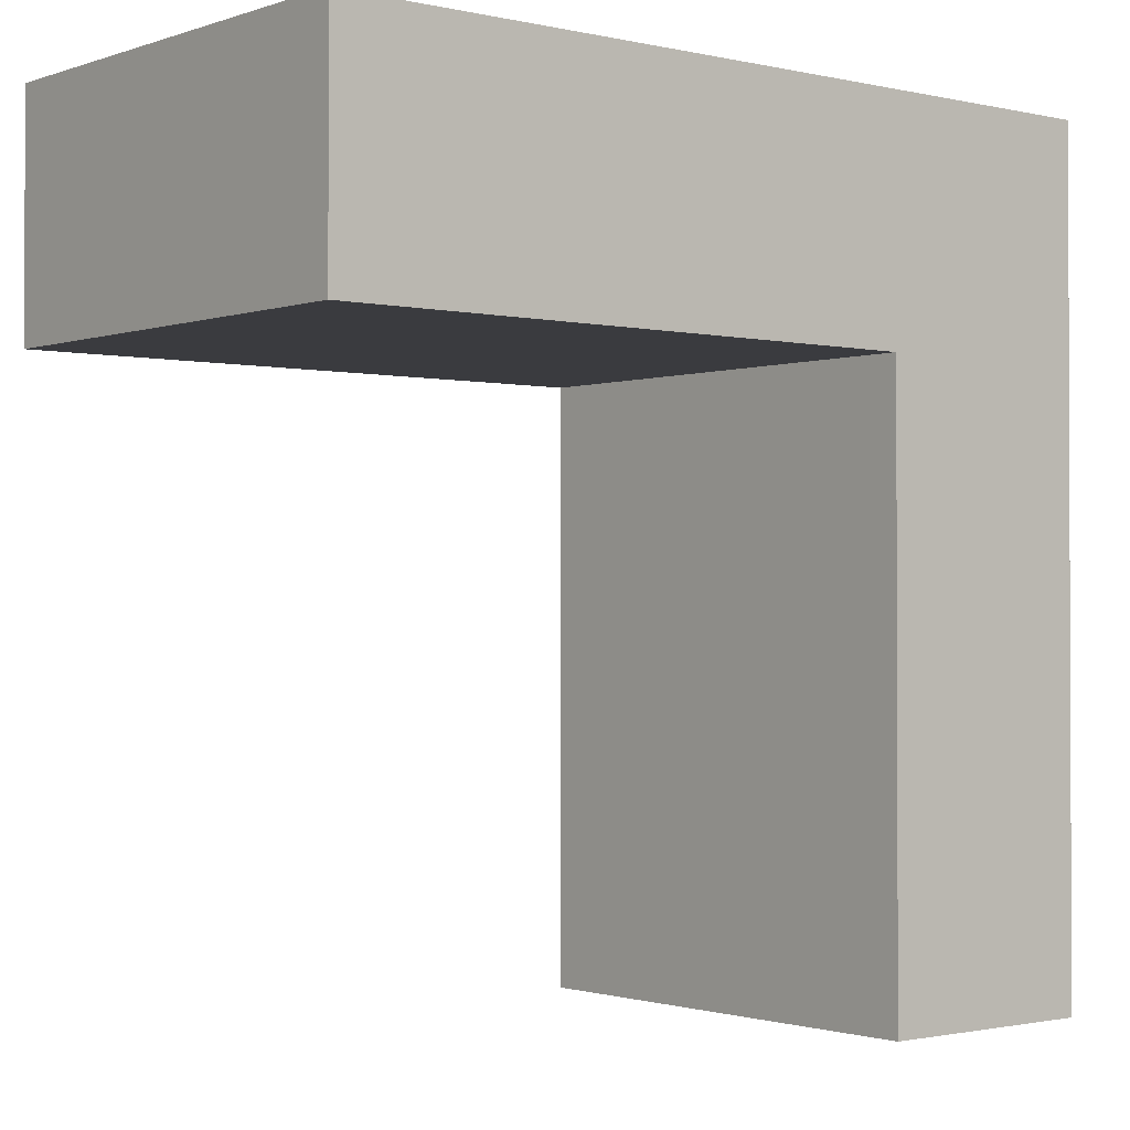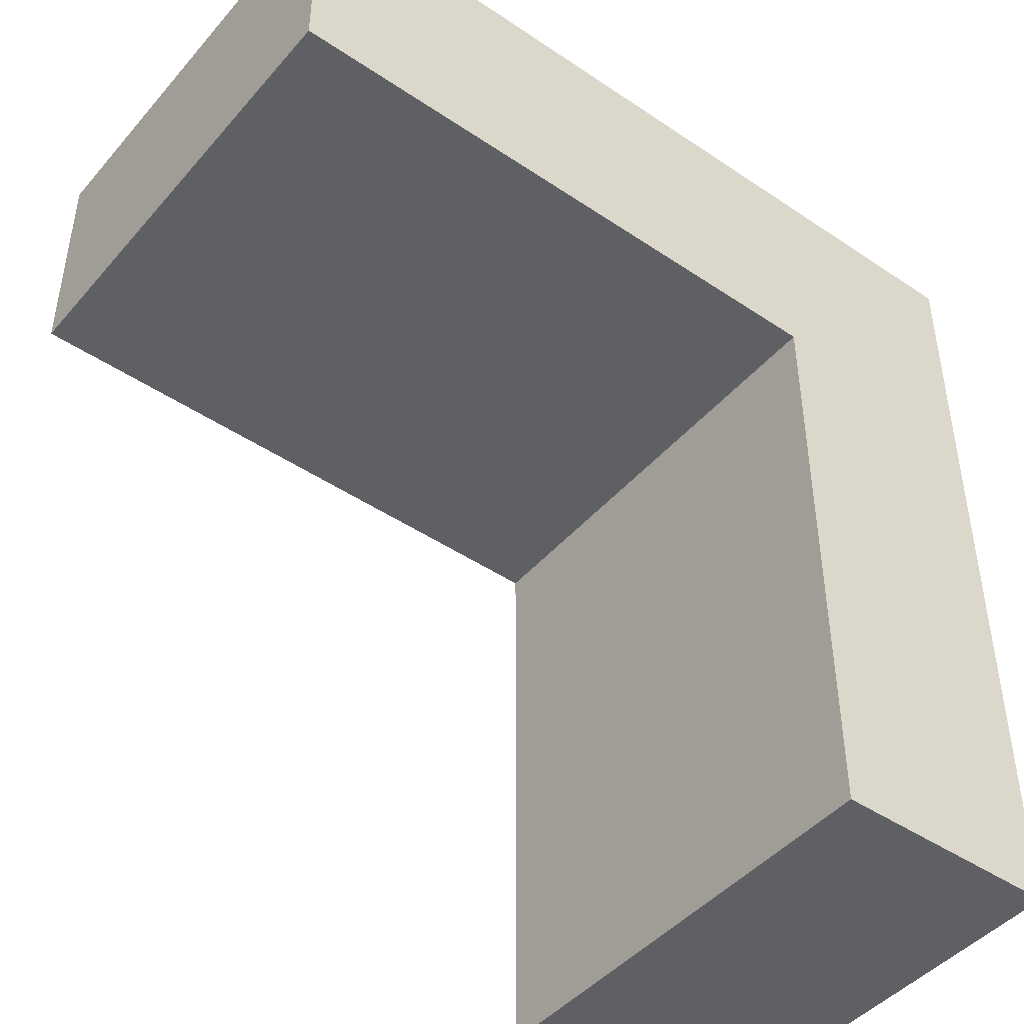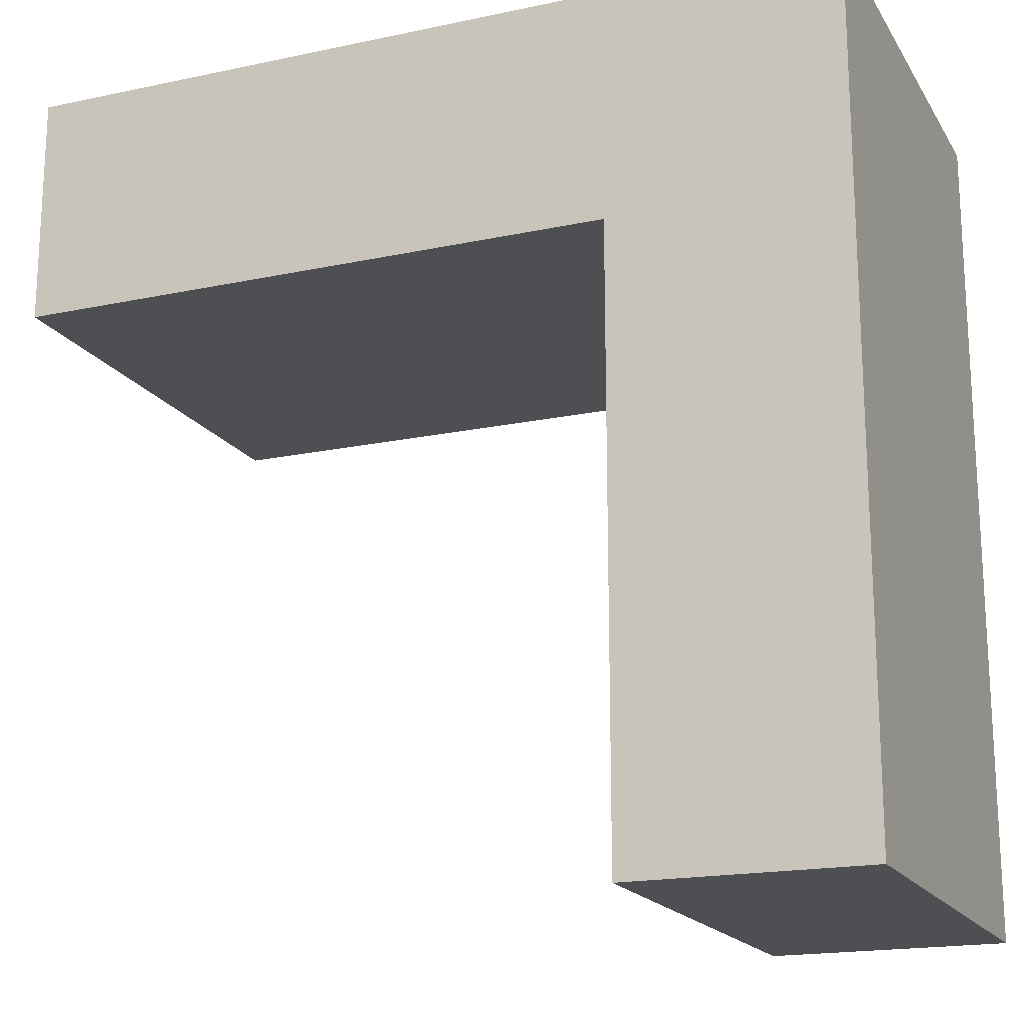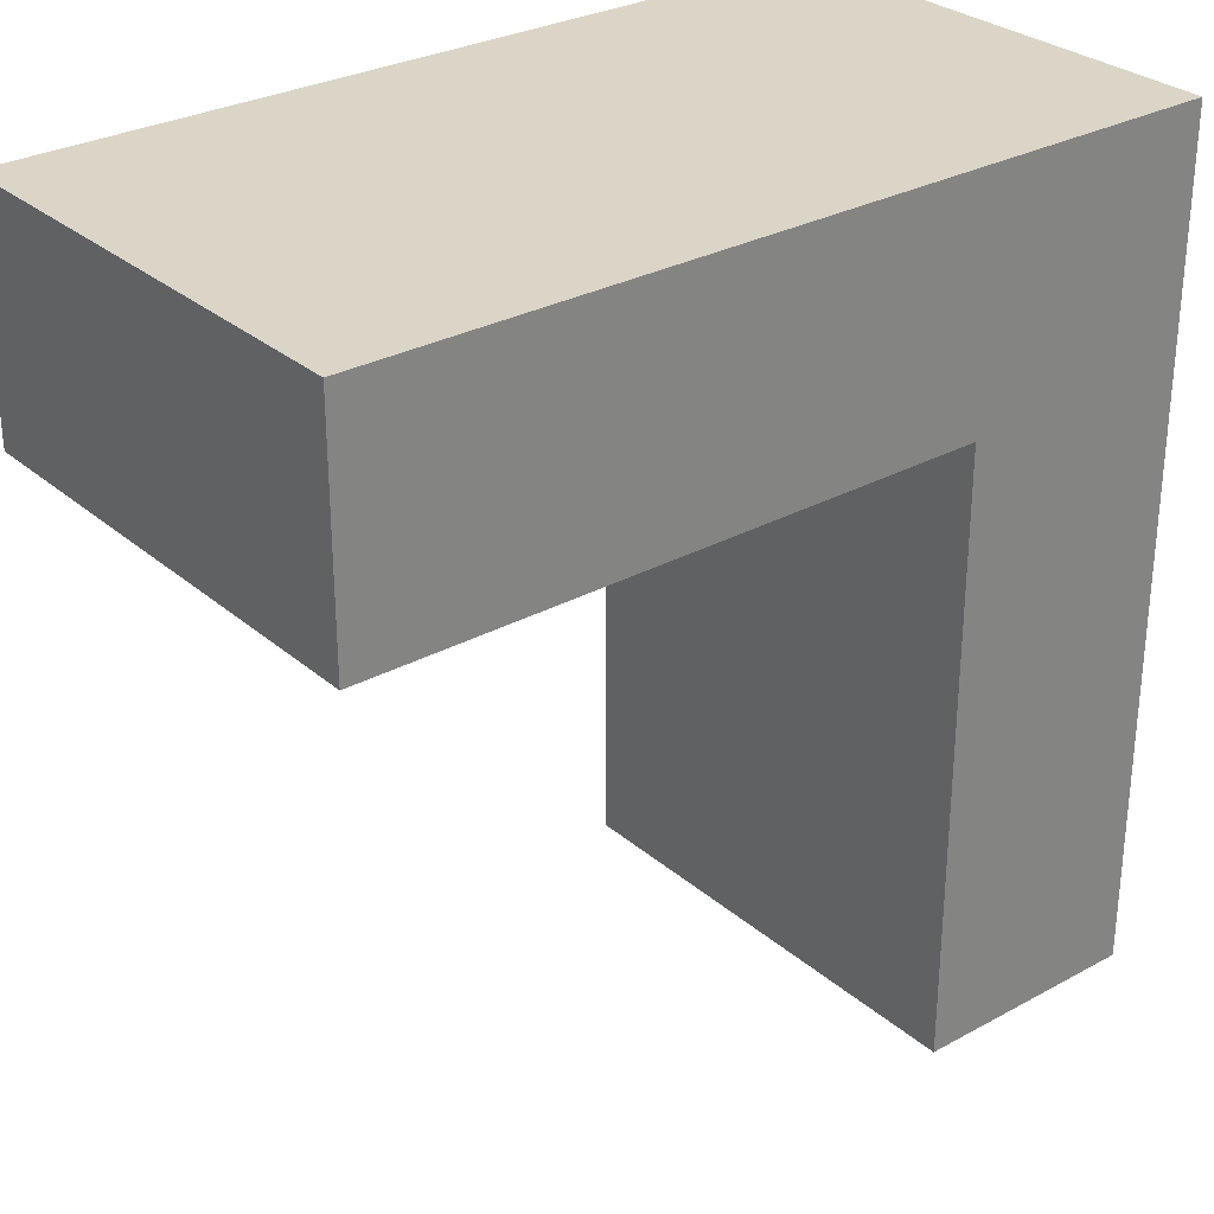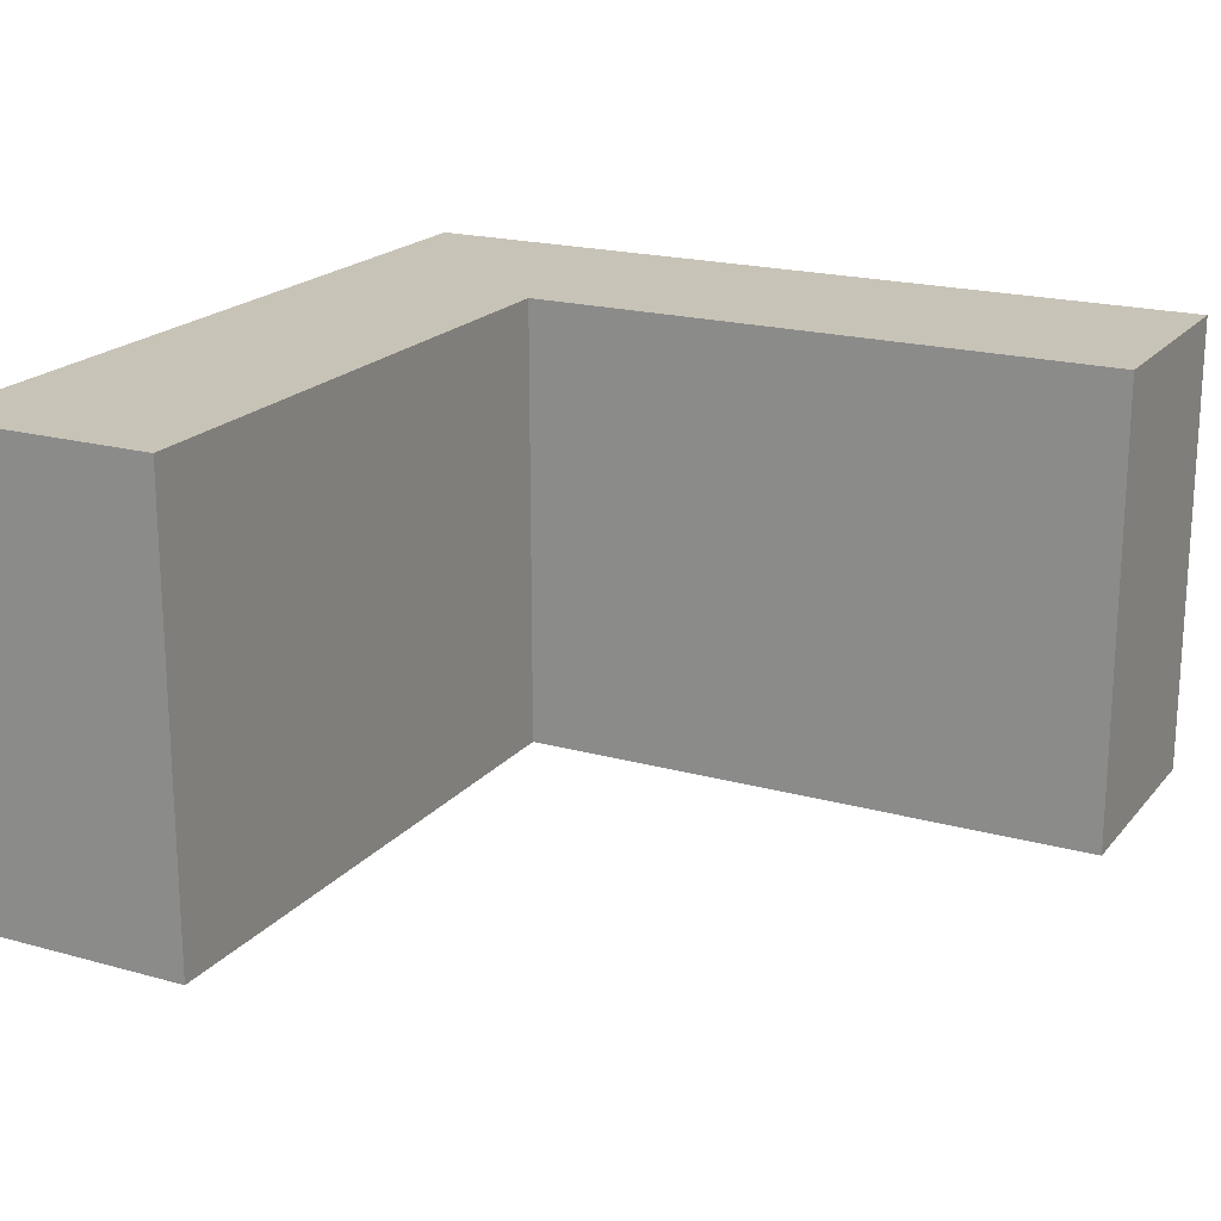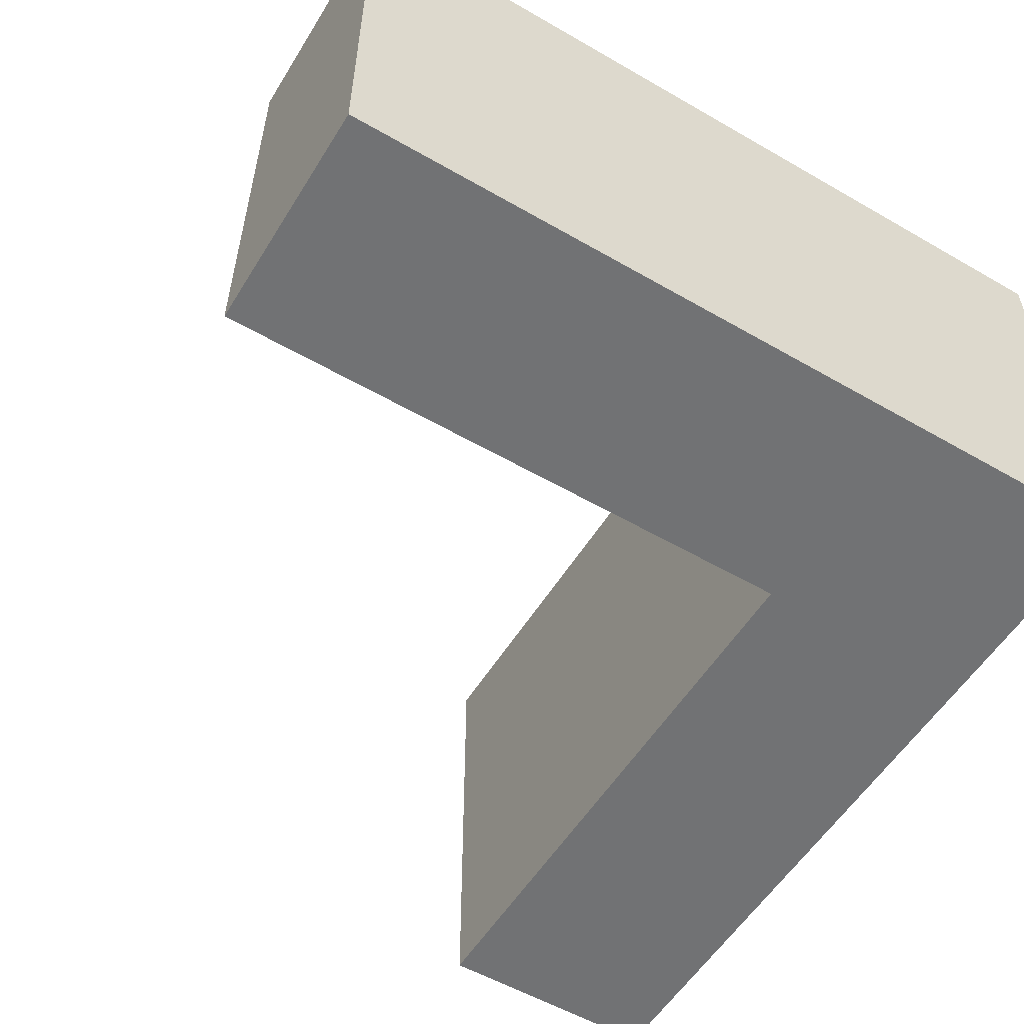
<metadata>
{"format":"obj","ext":"obj","renderer":"f3d","projection":"perspective","resolution":1024,"background":"white","views":[{"elev":-1.3,"azim":140.5,"up":"+Z"},{"elev":-45.3,"azim":142.1,"up":"+Z"},{"elev":-18.2,"azim":-157.6,"up":"+Z"},{"elev":29.5,"azim":141.2,"up":"+Z"},{"elev":19.6,"azim":117.4,"up":"+Y"},{"elev":-55.4,"azim":-121.3,"up":"+Y"}]}
</metadata>
<code>
g pb_Mesh-4705242
v -2.5 -2.5 5
v -5 -2.5 5
v -2.5 2.5 5
v -5 2.5 5
v -5 -2.5 -4
v -2.5 -2.5 -4
v -5 2.5 -4
v -2.5 2.5 -4
v -5 -2.5 5
v -5 -2.5 2.5
v -5 2.5 2.5
v -5 2.5 5
v -5 -2.5 -4
v -5 2.5 -4
v -2.5 2.5 -4
v -2.5 -2.5 2.5
v -2.5 2.5 2.5
v -2.5 -2.5 -4
v 4 2.5 2.5
v 4 -2.5 5
v 4 2.5 5
v 4 -2.5 2.5
v -5 2.5 2.5
v -2.5 2.5 2.5
v -2.5 2.5 5
v -5 2.5 5
v -5 2.5 -4
v -2.5 2.5 -4
v -2.5 -2.5 2.5
v -5 -2.5 -4
v -5 -2.5 2.5
v -2.5 -2.5 -4
v -2.5 -2.5 5
v -5 -2.5 5
v 4 -2.5 5
v 4 2.5 5
v 4 2.5 5
v 4 2.5 2.5
v -2.5 2.5 2.5
v -2.5 -2.5 2.5
v 4 2.5 2.5
v 4 -2.5 2.5
v 4 -2.5 2.5
v 4 -2.5 5
g pb_Mesh-4705242_0
f 3 2 1
f 3 4 2
f 7 6 5
f 7 8 6
f 11 10 9
f 11 9 12
f 14 13 10
f 14 10 11
f 17 16 15
f 16 18 15
f 21 20 19
f 20 22 19
f 25 24 23
f 25 23 26
f 24 28 27
f 24 27 23
f 31 30 29
f 30 32 29
f 34 31 33
f 31 29 33
f 35 3 1
f 35 36 3
f 37 24 25
f 37 38 24
f 41 40 39
f 41 42 40
f 43 33 29
f 43 44 33

</code>
